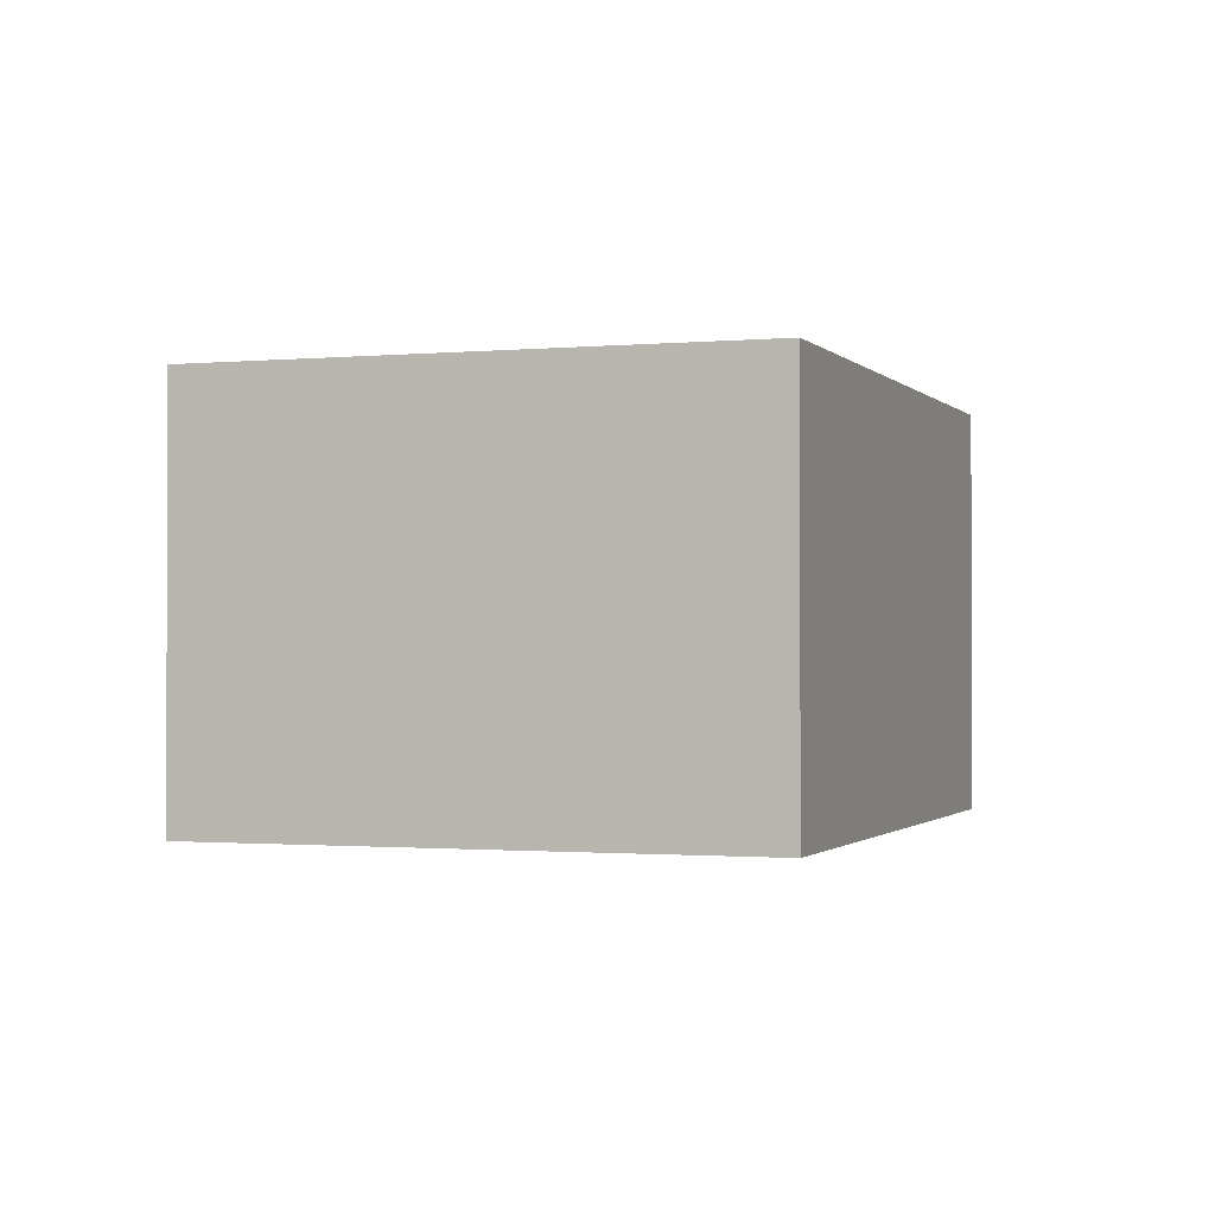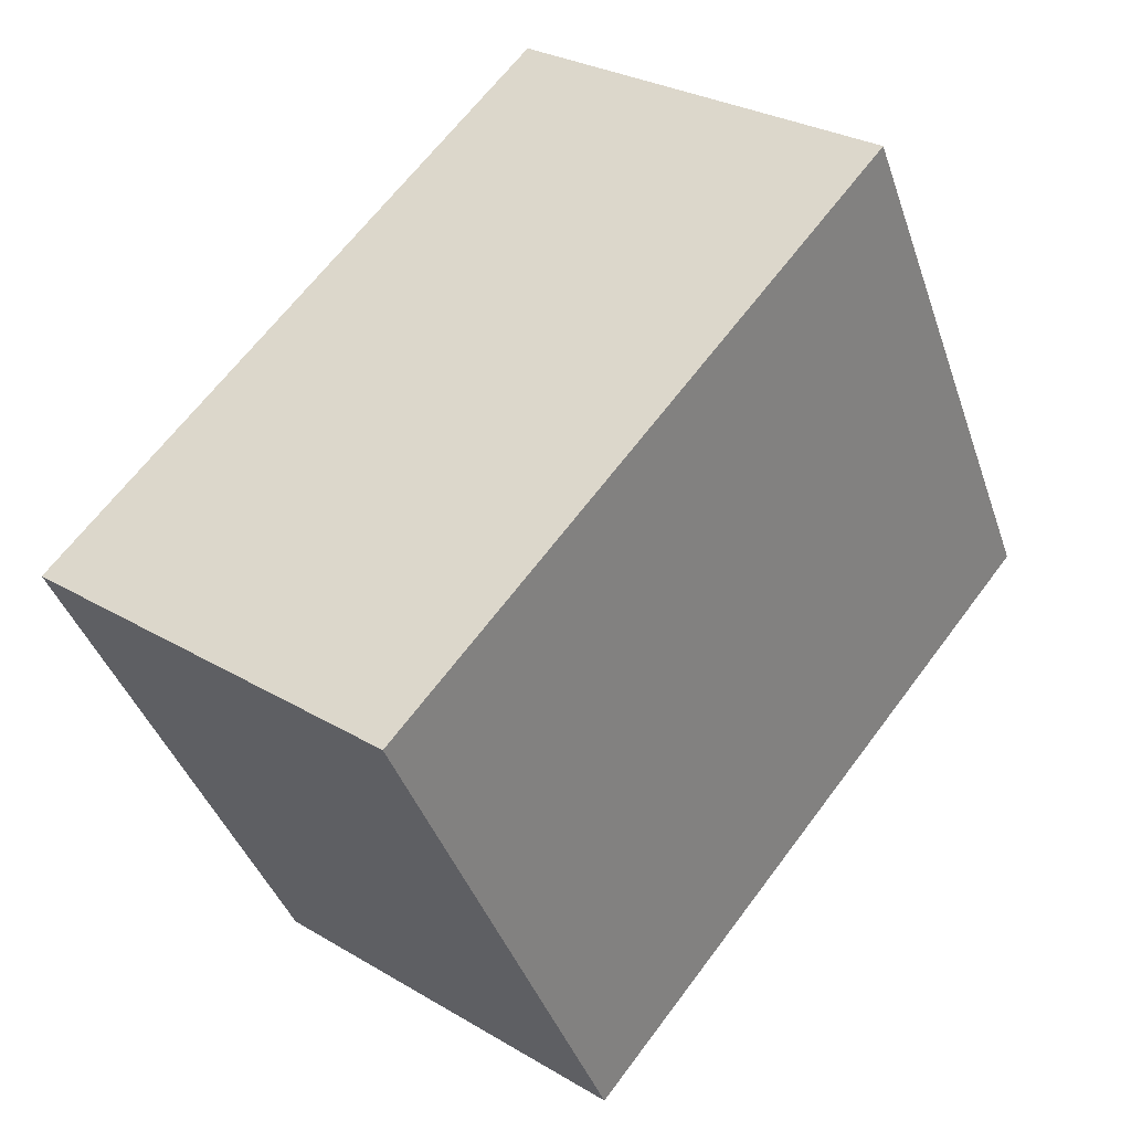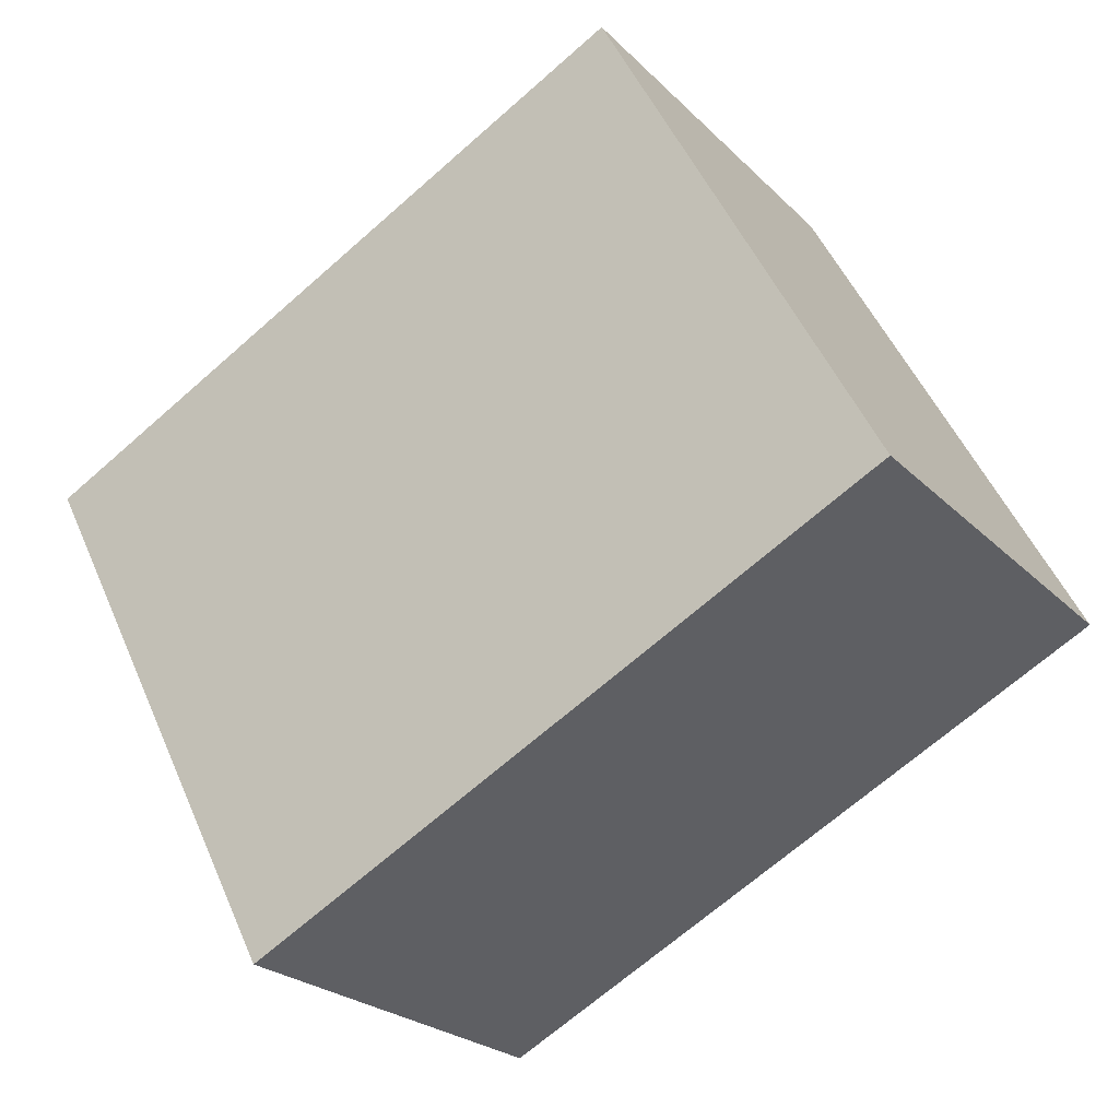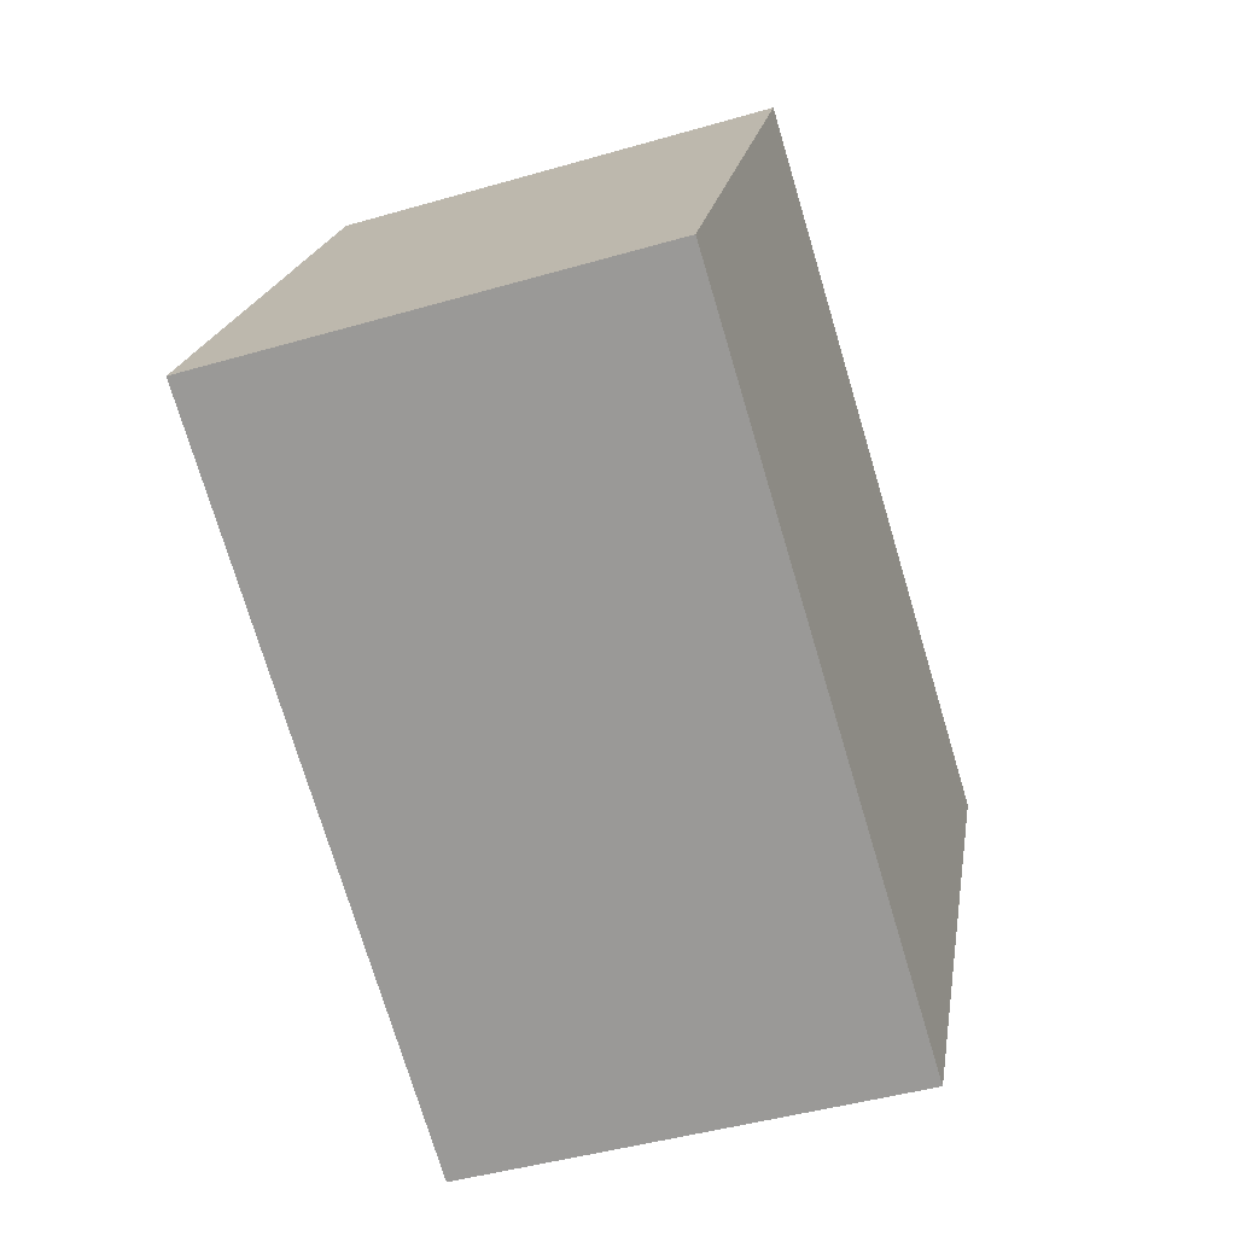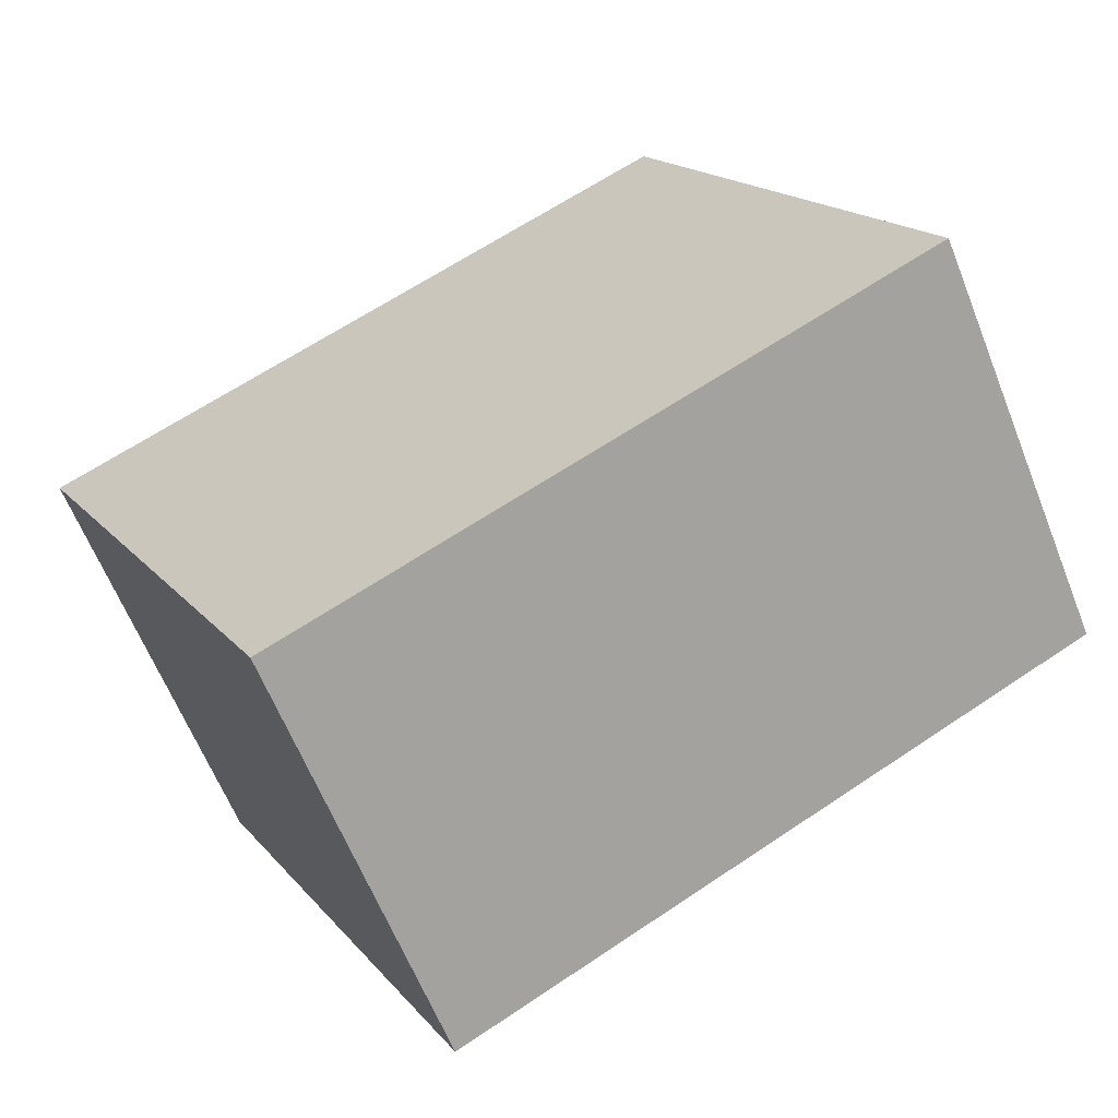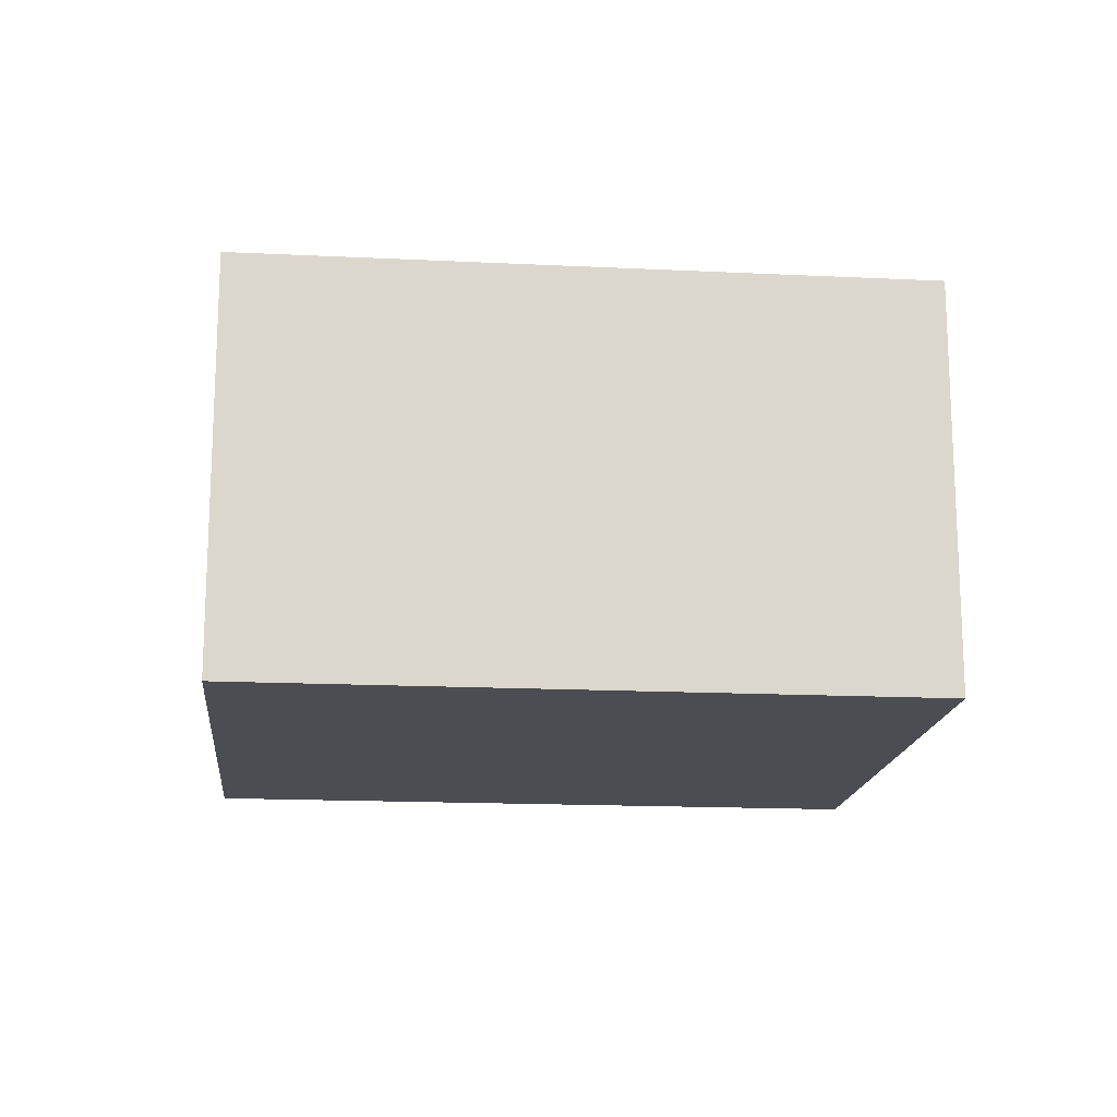
<metadata>
{"format":"obj","ext":"obj","renderer":"f3d","projection":"perspective","resolution":1024,"background":"white","views":[{"elev":-1.1,"azim":81.8,"up":"+Y"},{"elev":28.4,"azim":-48.1,"up":"+Z"},{"elev":-23.8,"azim":32.4,"up":"+Z"},{"elev":-44.6,"azim":108.7,"up":"+Z"},{"elev":-62.6,"azim":21.7,"up":"+Z"},{"elev":-16.4,"azim":-33.2,"up":"+Y"}]}
</metadata>
<code>
v  1.003 1.586 -1.929
v  2.36 1.586 1.228
v  3.364 1.586 -0.701
v  0 1.586 9.711e-17
v  2.36 -7.519e-17 1.228
v  3.364 4.292e-17 -0.701
v  1.003 1.181e-16 -1.929
v  0 0 0
g defaultobject
f 1 2 3
f 2 1 4
f 5 3 2
f 3 5 6
f 6 1 3
f 1 6 7
f 7 4 1
f 4 7 8
f 8 2 4
f 2 8 5
f 5 7 6
f 7 5 8

</code>
